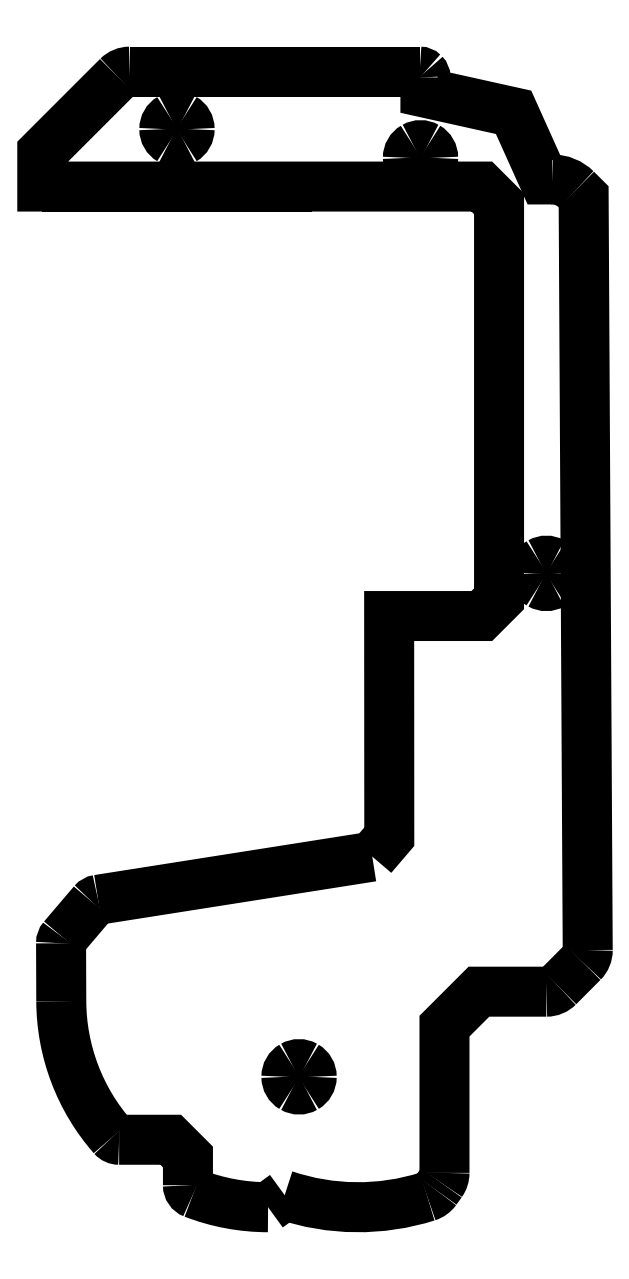
<metadata>
{"format":"dxf","ext":"dxf","renderer":"ezdxf+matplotlib","layout":"modelspace","background":"white","min_lineweight":24,"dpi":150}
</metadata>
<code>
0
SECTION
2
ENTITIES
0
SPLINE
8
Layer_1
70
8
71
3
72
8
73
4
74
0
40
0
40
0
40
0
40
0
40
1
40
1
40
1
40
1
10
4.992
20
26.89
30
0
10
4.815
20
26.86
30
0
10
4.653
20
26.77
30
0
10
4.537
20
26.64
30
0
0
LWPOLYLINE
8
Layer_1
90
2
70
0
10
28.85
20
30.65
30
0
10
4.992
20
26.89
30
0
0
SPLINE
8
Layer_1
70
8
71
3
72
8
73
4
74
0
40
0
40
0
40
0
40
0
40
1
40
1
40
1
40
1
10
1.947
20
23.59
30
0
10
1.831
20
23.46
30
0
10
1.767
20
23.28
30
0
10
1.768
20
23.1
30
0
0
LWPOLYLINE
8
Layer_1
90
2
70
0
10
4.537
20
26.64
30
0
10
1.947
20
23.59
30
0
0
SPLINE
8
Layer_1
70
8
71
3
72
8
73
4
74
0
40
0
40
0
40
0
40
0
40
1
40
1
40
1
40
1
10
1.786
20
18.07
30
0
10
1.802
20
13.72
30
0
10
3.39
20
9.526
30
0
10
6.257
20
6.259
30
0
0
SPLINE
8
Layer_1
70
8
71
3
72
8
73
4
74
0
40
0
40
0
40
0
40
0
40
1
40
1
40
1
40
1
10
6.257
20
6.259
30
0
10
6.4
20
6.097
30
0
10
6.605
20
6.004
30
0
10
6.821
20
6.004
30
0
0
LWPOLYLINE
8
Layer_1
90
2
70
0
10
1.768
20
23.1
30
0
10
1.786
20
18.07
30
0
0
SPLINE
8
Layer_1
70
8
71
3
72
8
73
4
74
0
40
0
40
0
40
0
40
0
40
1
40
1
40
1
40
1
10
12.81
20
2.044
30
0
10
12.81
20
1.735
30
0
10
13
20
1.457
30
0
10
13.29
20
1.345
30
0
0
SPLINE
8
Layer_1
70
8
71
3
72
8
73
4
74
0
40
0
40
0
40
0
40
0
40
1
40
1
40
1
40
1
10
13.29
20
1.345
30
0
10
15.36
20
0.5435
30
0
10
17.56
20
0.1324
30
0
10
19.79
20
0.1323
30
0
0
LWPOLYLINE
8
Layer_1
90
4
70
0
10
6.821
20
6.004
30
0
10
11.31
20
6.004
30
0
10
12.81
20
4.504
30
0
10
12.81
20
2.044
30
0
0
SPLINE
8
Layer_1
70
8
71
3
72
8
73
4
74
0
40
0
40
0
40
0
40
0
40
1
40
1
40
1
40
1
10
21.23
20
1.18
30
0
10
25.25
20
-0.1751
30
0
10
29.6
20
-0.2166
30
0
10
33.64
20
1.061
30
0
0
SPLINE
8
Layer_1
70
8
71
3
72
8
73
4
74
0
40
0
40
0
40
0
40
0
40
1
40
1
40
1
40
1
10
33.64
20
1.061
30
0
10
33.95
20
1.159
30
0
10
34.22
20
1.356
30
0
10
34.41
20
1.62
30
0
0
LWPOLYLINE
8
Layer_1
90
2
70
0
10
19.79
20
0.1323
30
0
10
21.23
20
1.18
30
0
0
SPLINE
8
Layer_1
70
8
71
3
72
8
73
4
74
0
40
0
40
0
40
0
40
0
40
1
40
1
40
1
40
1
10
34.86
20
2.248
30
0
10
35.04
20
2.503
30
0
10
35.14
20
2.807
30
0
10
35.14
20
3.12
30
0
0
LWPOLYLINE
8
Layer_1
90
2
70
0
10
34.41
20
1.62
30
0
10
34.86
20
2.248
30
0
0
SPLINE
8
Layer_1
70
8
71
3
72
8
73
4
74
0
40
0
40
0
40
0
40
0
40
1
40
1
40
1
40
1
10
44
20
18.89
30
0
10
44.4
20
18.89
30
0
10
44.78
20
19.05
30
0
10
45.06
20
19.33
30
0
0
LWPOLYLINE
8
Layer_1
90
4
70
0
10
35.14
20
3.12
30
0
10
35.14
20
15.89
30
0
10
38.14
20
18.89
30
0
10
44
20
18.89
30
0
0
SPLINE
8
Layer_1
70
8
71
3
72
8
73
4
74
0
40
0
40
0
40
0
40
0
40
1
40
1
40
1
40
1
10
47.17
20
21.45
30
0
10
47.45
20
21.73
30
0
10
47.61
20
22.12
30
0
10
47.61
20
22.52
30
0
0
LWPOLYLINE
8
Layer_1
90
2
70
0
10
45.06
20
19.33
30
0
10
47.17
20
21.45
30
0
0
SPLINE
8
Layer_1
70
8
71
3
72
8
73
4
74
0
40
0
40
0
40
0
40
0
40
1
40
1
40
1
40
1
10
46.62
20
88.71
30
0
10
46.06
20
89.27
30
0
10
45.3
20
89.58
30
0
10
44.5
20
89.58
30
0
0
LWPOLYLINE
8
Layer_1
90
3
70
0
10
47.61
20
22.52
30
0
10
47.25
20
88.08
30
0
10
46.62
20
88.71
30
0
0
SPLINE
8
Layer_1
70
8
71
3
72
8
73
4
74
0
40
0
40
0
40
0
40
0
40
1
40
1
40
1
40
1
10
33.48
20
98.47
30
0
10
33.48
20
98.6
30
0
10
33.43
20
98.72
30
0
10
33.33
20
98.82
30
0
0
SPLINE
8
Layer_1
70
8
71
3
72
8
73
4
74
0
40
0
40
0
40
0
40
0
40
1
40
1
40
1
40
1
10
33.33
20
98.82
30
0
10
33.24
20
98.91
30
0
10
33.11
20
98.97
30
0
10
32.98
20
98.97
30
0
0
LWPOLYLINE
8
Layer_1
90
5
70
0
10
44.5
20
89.58
30
0
10
43.78
20
89.58
30
0
10
41.15
20
95.43
30
0
10
33.48
20
97.13
30
0
10
33.48
20
98.47
30
0
0
SPLINE
8
Layer_1
70
8
71
3
72
8
73
4
74
0
40
0
40
0
40
0
40
0
40
1
40
1
40
1
40
1
10
7.754
20
98.97
30
0
10
7.356
20
98.97
30
0
10
6.974
20
98.81
30
0
10
6.693
20
98.53
30
0
0
LWPOLYLINE
8
Layer_1
90
3
70
0
10
32.98
20
98.97
30
0
10
31.18
20
98.97
30
0
10
7.754
20
98.97
30
0
0
SPLINE
8
Layer_1
70
8
71
3
72
8
73
4
74
0
40
0
40
0
40
0
40
0
40
1
40
1
40
1
40
1
10
42.9
20
55.3
30
0
10
42.9
20
54.91
30
0
10
43.11
20
54.54
30
0
10
43.45
20
54.34
30
0
0
SPLINE
8
Layer_1
70
8
71
3
72
8
73
4
74
0
40
0
40
0
40
0
40
0
40
1
40
1
40
1
40
1
10
43.45
20
54.34
30
0
10
43.79
20
54.15
30
0
10
44.21
20
54.15
30
0
10
44.55
20
54.34
30
0
0
SPLINE
8
Layer_1
70
8
71
3
72
8
73
4
74
0
40
0
40
0
40
0
40
0
40
1
40
1
40
1
40
1
10
44.55
20
54.34
30
0
10
44.89
20
54.54
30
0
10
45.1
20
54.91
30
0
10
45.1
20
55.3
30
0
0
SPLINE
8
Layer_1
70
8
71
3
72
8
73
4
74
0
40
0
40
0
40
0
40
0
40
1
40
1
40
1
40
1
10
45.1
20
55.3
30
0
10
45.1
20
55.69
30
0
10
44.89
20
56.06
30
0
10
44.55
20
56.25
30
0
0
SPLINE
8
Layer_1
70
8
71
3
72
8
73
4
74
0
40
0
40
0
40
0
40
0
40
1
40
1
40
1
40
1
10
44.55
20
56.25
30
0
10
44.21
20
56.45
30
0
10
43.79
20
56.45
30
0
10
43.45
20
56.25
30
0
0
SPLINE
8
Layer_1
70
8
71
3
72
8
73
4
74
0
40
0
40
0
40
0
40
0
40
1
40
1
40
1
40
1
10
43.45
20
56.25
30
0
10
43.11
20
56.06
30
0
10
42.9
20
55.69
30
0
10
42.9
20
55.3
30
0
0
LWPOLYLINE
8
Layer_1
90
11
70
0
10
6.693
20
98.53
30
0
10
0.1322
20
91.97
30
0
10
0.1322
20
88.96
30
0
10
38.39
20
88.96
30
0
10
39.89
20
87.46
30
0
10
39.89
20
86.79
30
0
10
39.89
20
53.09
30
0
10
38.39
20
51.59
30
0
10
30.32
20
51.59
30
0
10
30.33
20
32.38
30
0
10
28.85
20
30.65
30
0
0
LWPOLYLINE
8
Layer_1
90
1
70
1
10
42.9
20
55.3
30
0
0
SPLINE
8
Layer_1
70
8
71
3
72
8
73
4
74
0
40
0
40
0
40
0
40
0
40
1
40
1
40
1
40
1
10
10.76
20
93.96
30
0
10
10.76
20
93.57
30
0
10
10.96
20
93.21
30
0
10
11.31
20
93.01
30
0
0
SPLINE
8
Layer_1
70
8
71
3
72
8
73
4
74
0
40
0
40
0
40
0
40
0
40
1
40
1
40
1
40
1
10
11.31
20
93.01
30
0
10
11.65
20
92.82
30
0
10
12.06
20
92.82
30
0
10
12.41
20
93.01
30
0
0
SPLINE
8
Layer_1
70
8
71
3
72
8
73
4
74
0
40
0
40
0
40
0
40
0
40
1
40
1
40
1
40
1
10
12.41
20
93.01
30
0
10
12.75
20
93.21
30
0
10
12.96
20
93.57
30
0
10
12.96
20
93.96
30
0
0
SPLINE
8
Layer_1
70
8
71
3
72
8
73
4
74
0
40
0
40
0
40
0
40
0
40
1
40
1
40
1
40
1
10
12.96
20
93.96
30
0
10
12.96
20
94.36
30
0
10
12.75
20
94.72
30
0
10
12.41
20
94.92
30
0
0
SPLINE
8
Layer_1
70
8
71
3
72
8
73
4
74
0
40
0
40
0
40
0
40
0
40
1
40
1
40
1
40
1
10
12.41
20
94.92
30
0
10
12.06
20
95.11
30
0
10
11.65
20
95.11
30
0
10
11.31
20
94.92
30
0
0
SPLINE
8
Layer_1
70
8
71
3
72
8
73
4
74
0
40
0
40
0
40
0
40
0
40
1
40
1
40
1
40
1
10
11.31
20
94.92
30
0
10
10.96
20
94.72
30
0
10
10.76
20
94.36
30
0
10
10.76
20
93.96
30
0
0
LWPOLYLINE
8
Layer_1
90
2
70
0
10
23.58
20
88.96
30
0
10
0.1322
20
88.96
30
0
0
SPLINE
8
Layer_1
70
8
71
3
72
8
73
4
74
0
40
0
40
0
40
0
40
0
40
1
40
1
40
1
40
1
10
31.95
20
91.46
30
0
10
31.95
20
91.07
30
0
10
32.16
20
90.71
30
0
10
32.5
20
90.51
30
0
0
SPLINE
8
Layer_1
70
8
71
3
72
8
73
4
74
0
40
0
40
0
40
0
40
0
40
1
40
1
40
1
40
1
10
32.5
20
90.51
30
0
10
32.84
20
90.31
30
0
10
33.26
20
90.31
30
0
10
33.6
20
90.51
30
0
0
SPLINE
8
Layer_1
70
8
71
3
72
8
73
4
74
0
40
0
40
0
40
0
40
0
40
1
40
1
40
1
40
1
10
33.6
20
90.51
30
0
10
33.94
20
90.71
30
0
10
34.15
20
91.07
30
0
10
34.15
20
91.46
30
0
0
SPLINE
8
Layer_1
70
8
71
3
72
8
73
4
74
0
40
0
40
0
40
0
40
0
40
1
40
1
40
1
40
1
10
34.15
20
91.46
30
0
10
34.15
20
91.86
30
0
10
33.94
20
92.22
30
0
10
33.6
20
92.42
30
0
0
SPLINE
8
Layer_1
70
8
71
3
72
8
73
4
74
0
40
0
40
0
40
0
40
0
40
1
40
1
40
1
40
1
10
33.6
20
92.42
30
0
10
33.26
20
92.61
30
0
10
32.84
20
92.61
30
0
10
32.5
20
92.42
30
0
0
SPLINE
8
Layer_1
70
8
71
3
72
8
73
4
74
0
40
0
40
0
40
0
40
0
40
1
40
1
40
1
40
1
10
32.5
20
92.42
30
0
10
32.16
20
92.22
30
0
10
31.95
20
91.86
30
0
10
31.95
20
91.46
30
0
0
LWPOLYLINE
8
Layer_1
90
1
70
1
10
10.76
20
93.96
30
0
0
SPLINE
8
Layer_1
70
8
71
3
72
8
73
4
74
0
40
0
40
0
40
0
40
0
40
1
40
1
40
1
40
1
10
21.38
20
11.48
30
0
10
21.38
20
11.09
30
0
10
21.59
20
10.72
30
0
10
21.93
20
10.53
30
0
0
SPLINE
8
Layer_1
70
8
71
3
72
8
73
4
74
0
40
0
40
0
40
0
40
0
40
1
40
1
40
1
40
1
10
21.93
20
10.53
30
0
10
22.27
20
10.33
30
0
10
22.69
20
10.33
30
0
10
23.03
20
10.53
30
0
0
SPLINE
8
Layer_1
70
8
71
3
72
8
73
4
74
0
40
0
40
0
40
0
40
0
40
1
40
1
40
1
40
1
10
23.03
20
10.53
30
0
10
23.37
20
10.72
30
0
10
23.58
20
11.09
30
0
10
23.58
20
11.48
30
0
0
SPLINE
8
Layer_1
70
8
71
3
72
8
73
4
74
0
40
0
40
0
40
0
40
0
40
1
40
1
40
1
40
1
10
23.58
20
11.48
30
0
10
23.58
20
11.87
30
0
10
23.37
20
12.24
30
0
10
23.03
20
12.43
30
0
0
SPLINE
8
Layer_1
70
8
71
3
72
8
73
4
74
0
40
0
40
0
40
0
40
0
40
1
40
1
40
1
40
1
10
23.03
20
12.43
30
0
10
22.69
20
12.63
30
0
10
22.27
20
12.63
30
0
10
21.93
20
12.43
30
0
0
SPLINE
8
Layer_1
70
8
71
3
72
8
73
4
74
0
40
0
40
0
40
0
40
0
40
1
40
1
40
1
40
1
10
21.93
20
12.43
30
0
10
21.59
20
12.24
30
0
10
21.38
20
11.87
30
0
10
21.38
20
11.48
30
0
0
LWPOLYLINE
8
Layer_1
90
1
70
1
10
31.95
20
91.46
30
0
0
LWPOLYLINE
8
Layer_1
90
1
70
1
10
21.38
20
11.48
30
0
0
ENDSEC
0
EOF

</code>
